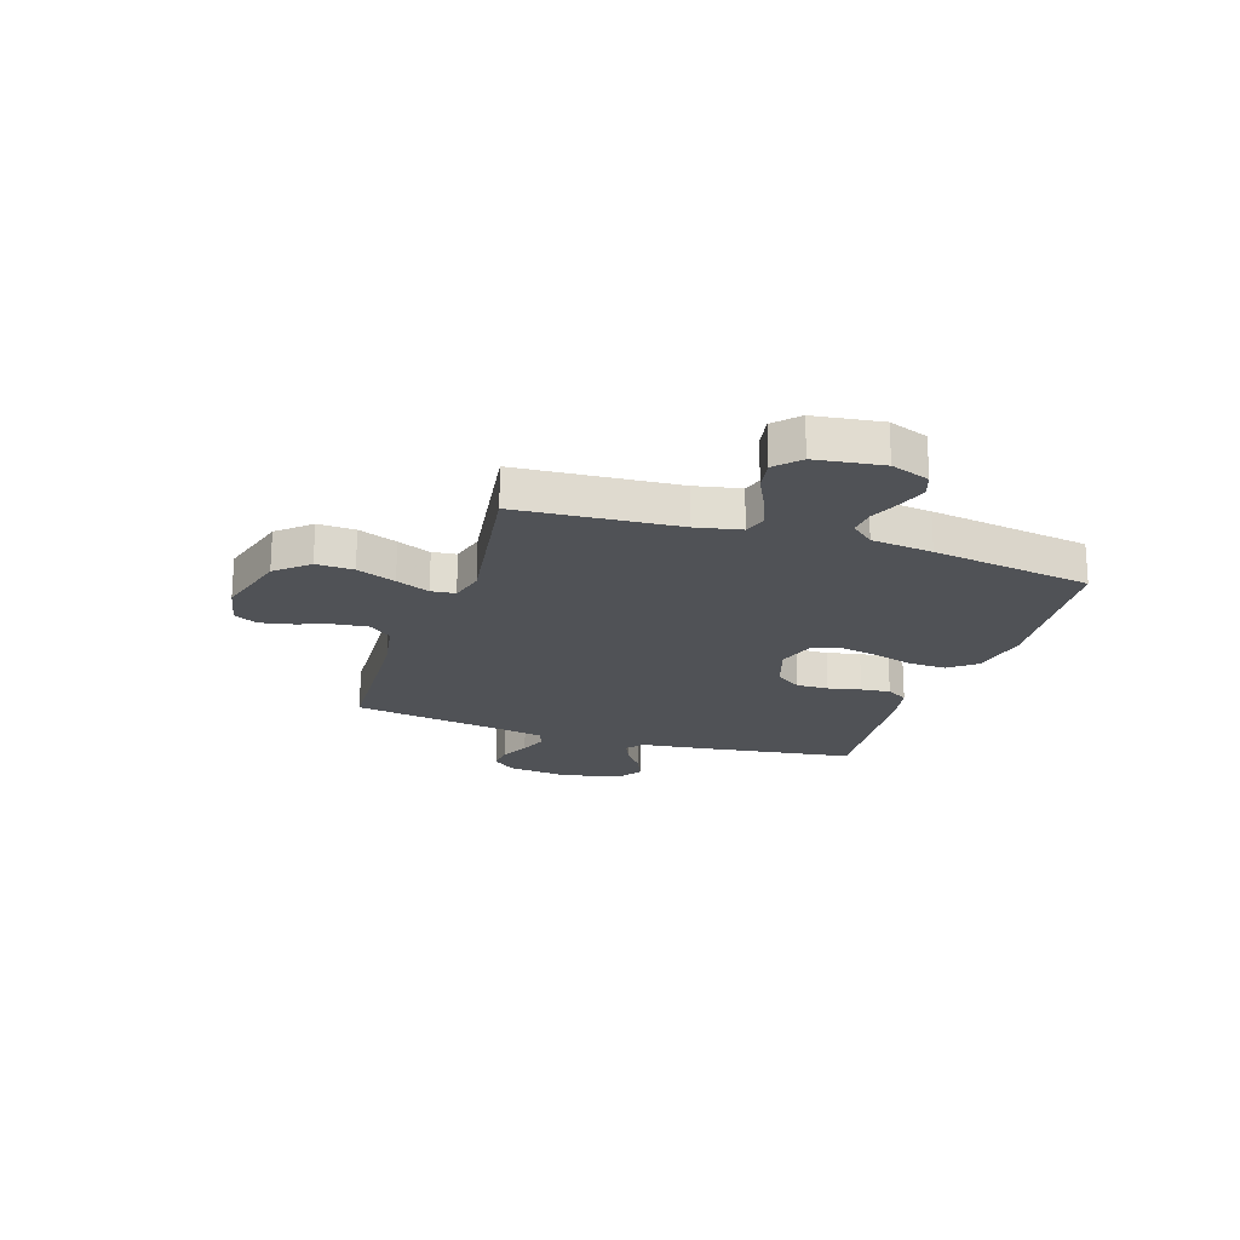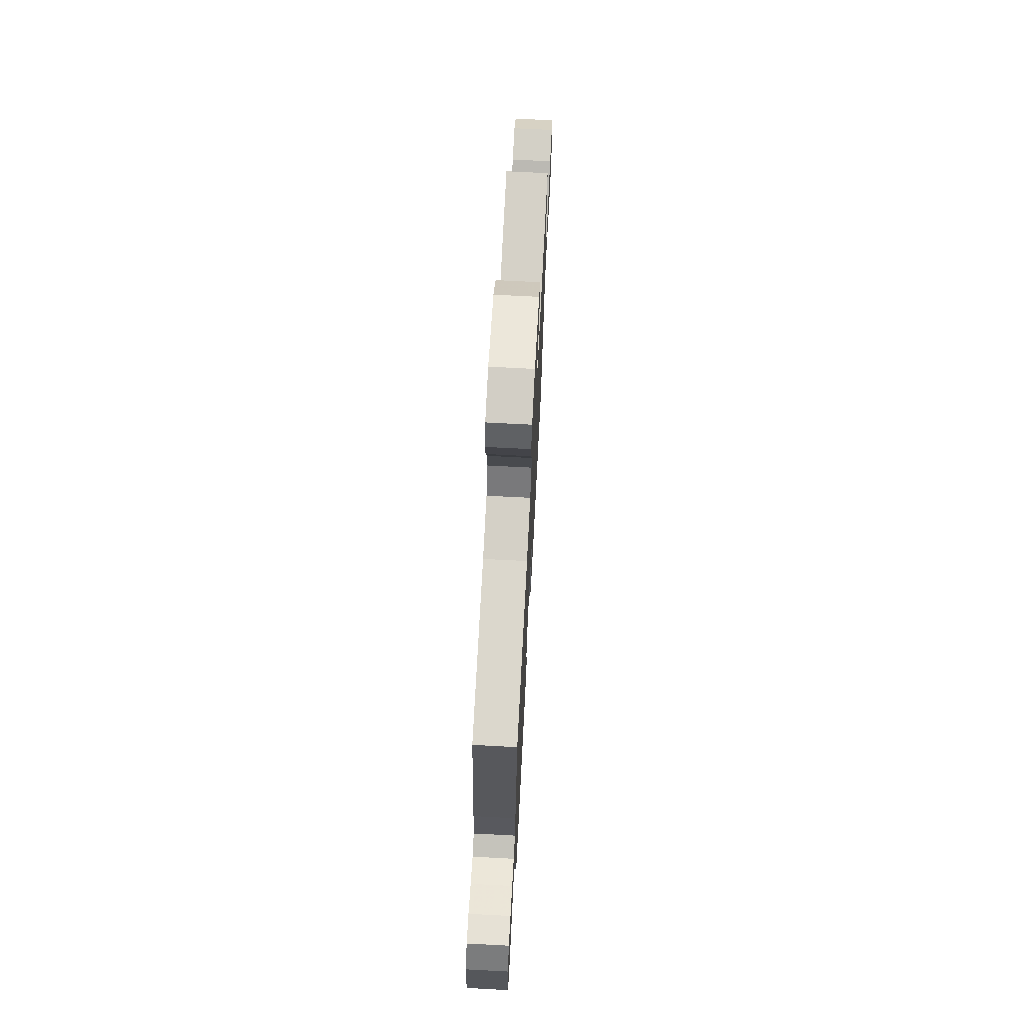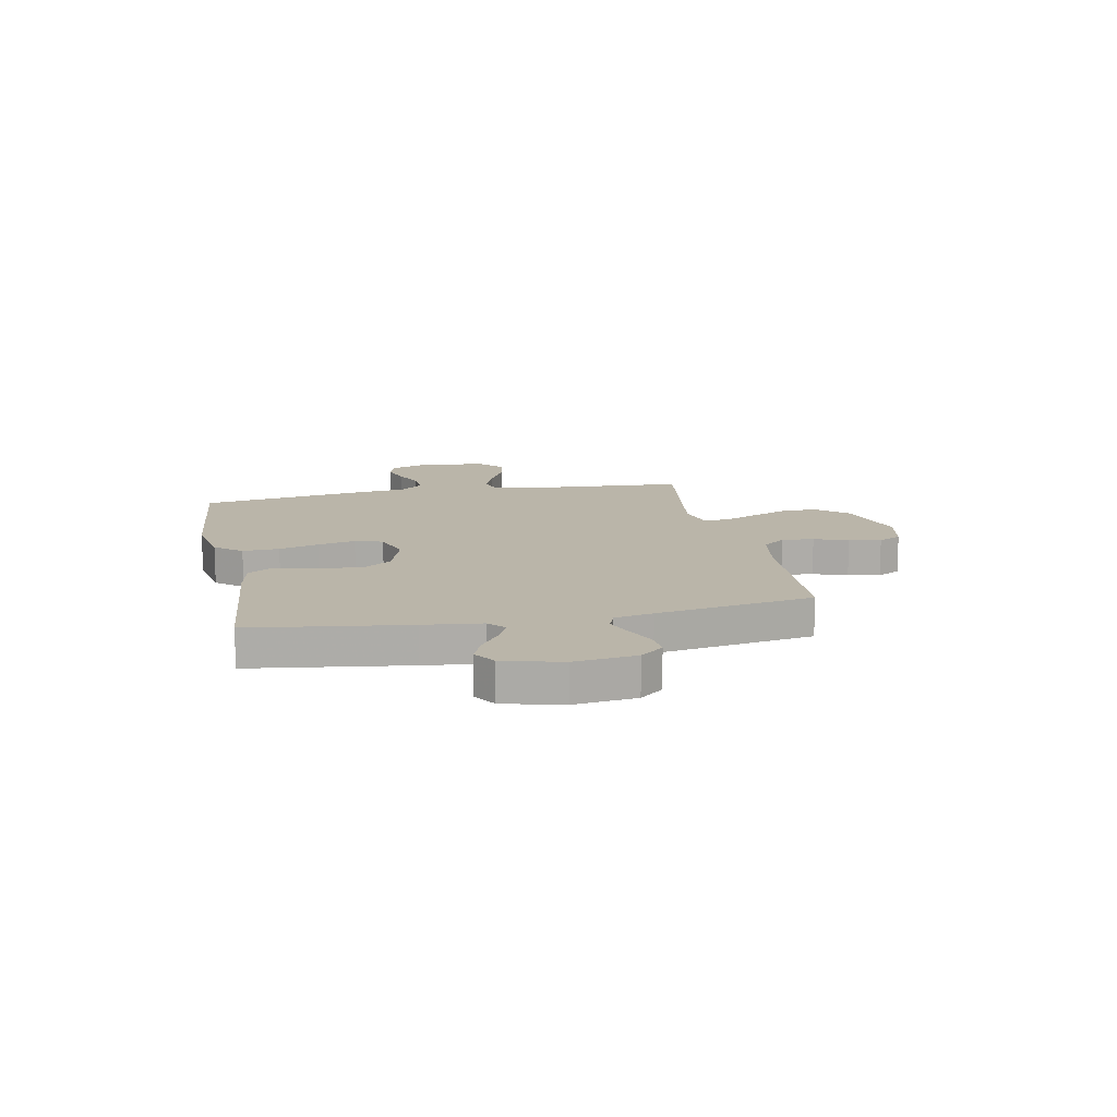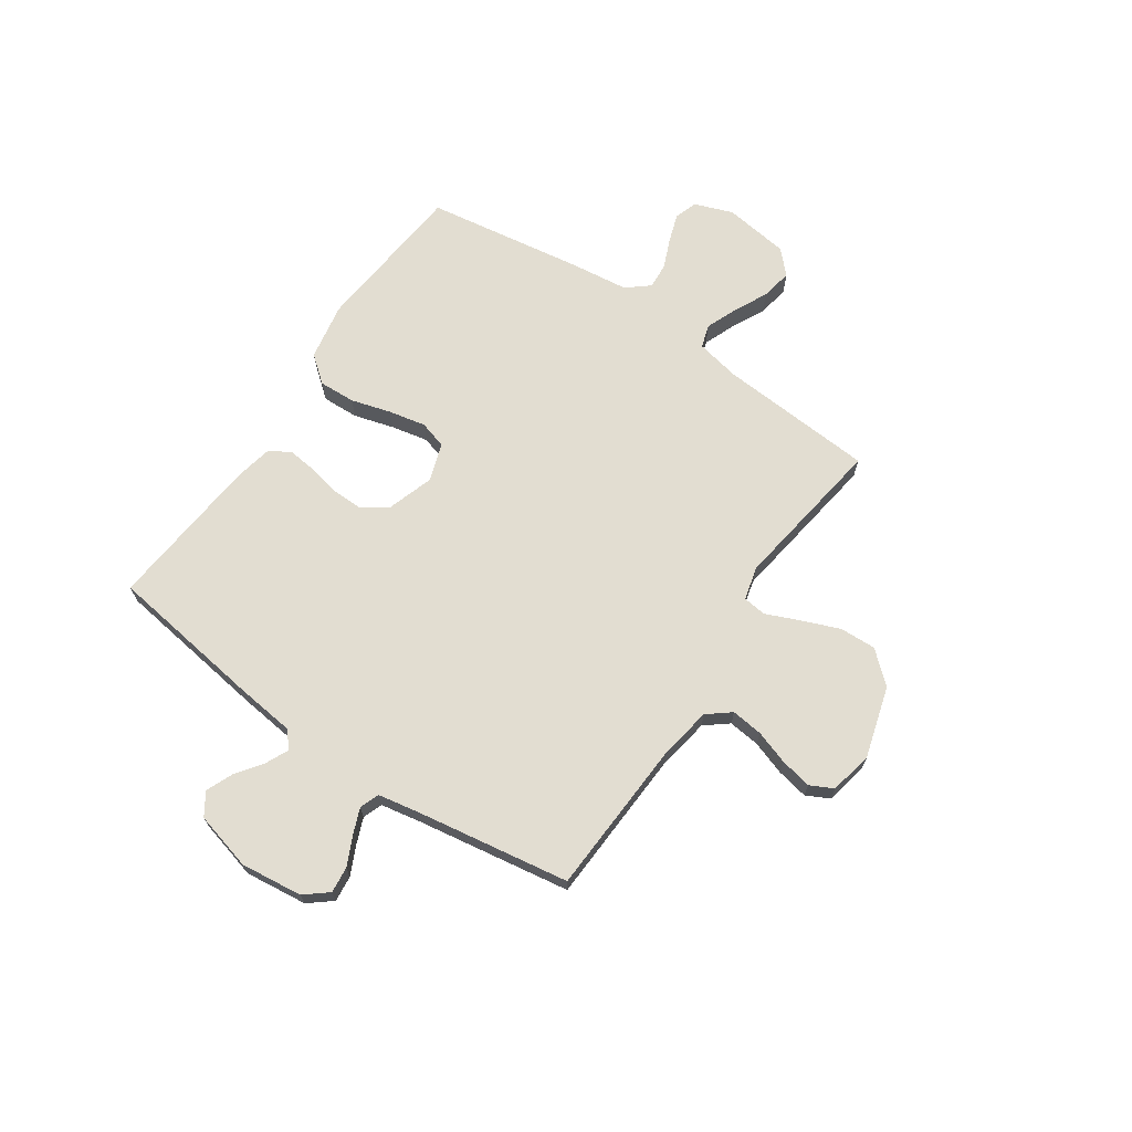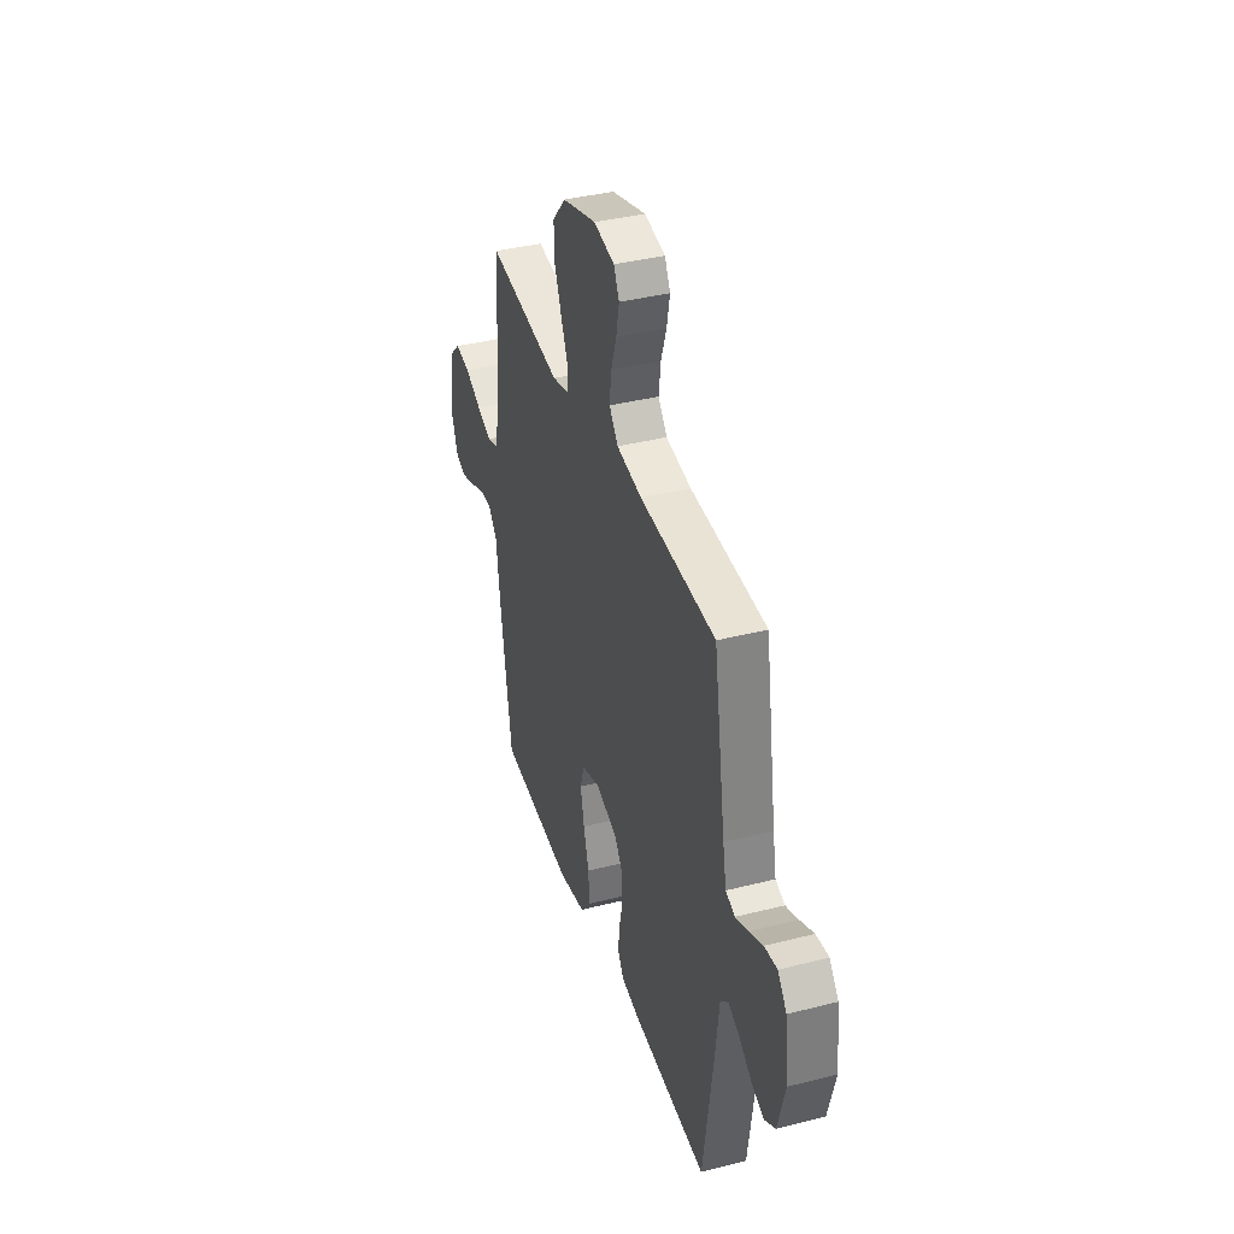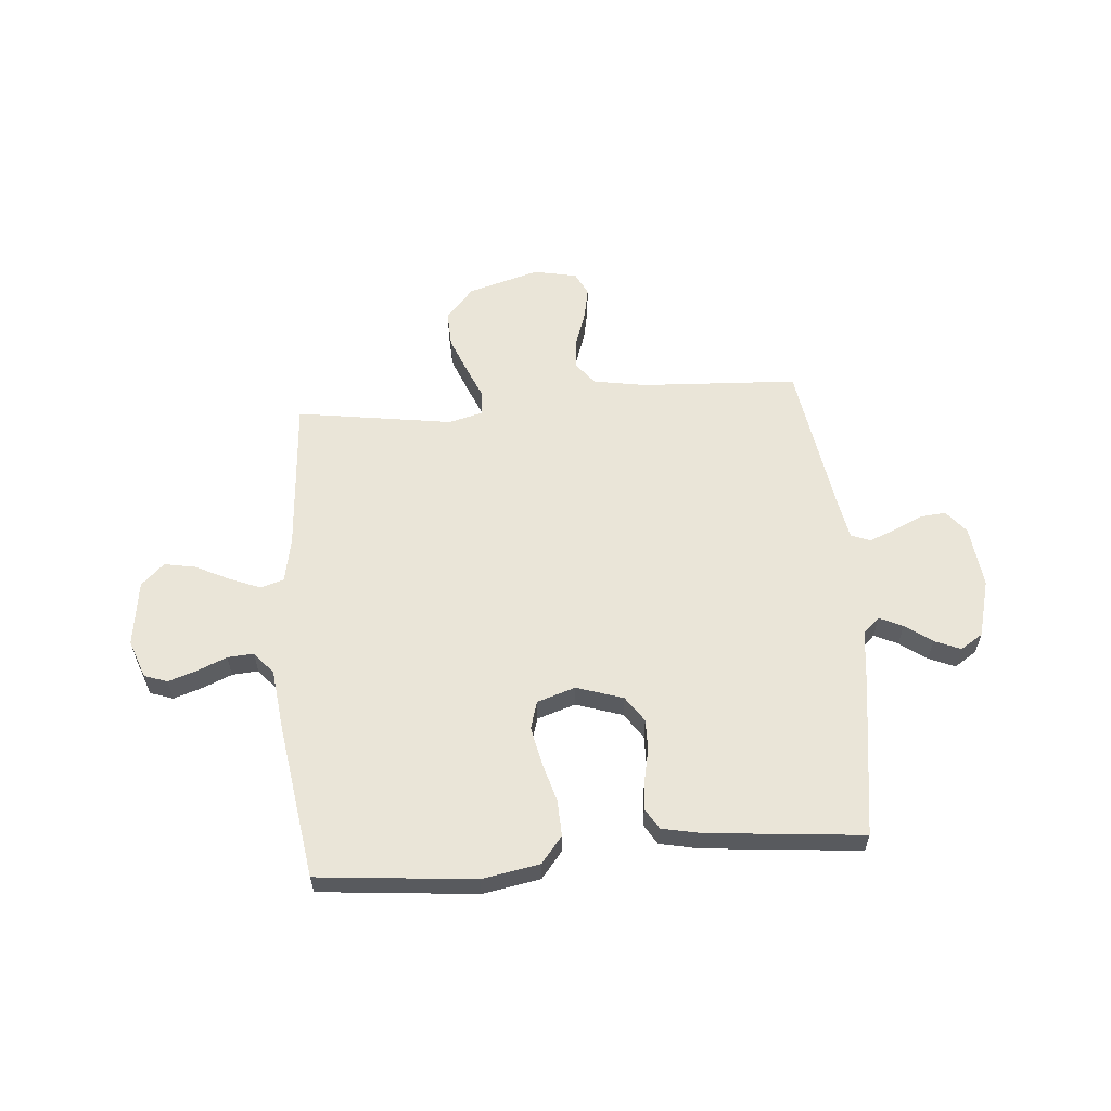
<metadata>
{"format":"obj","ext":"obj","renderer":"f3d","projection":"perspective","resolution":1024,"background":"white","views":[{"elev":-20.6,"azim":71.9,"up":"+Y"},{"elev":70.4,"azim":-87.0,"up":"+Z"},{"elev":13.6,"azim":-101.4,"up":"+Y"},{"elev":68.6,"azim":-55.7,"up":"+Y"},{"elev":38.0,"azim":-107.9,"up":"+Z"},{"elev":59.0,"azim":175.4,"up":"+Y"}]}
</metadata>
<code>
v 0.5 0.07 0.5
v 0.521 0.07 0.2
v 0.538 0.07 0.115
v 0.582 0.07 0.101
v 0.642 0.07 0.125
v 0.707 0.07 0.157
v 0.767 0.07 0.168
v 0.811 0.07 0.126
v 0.828 0.07 0
v 0.801 0.07 -0.073
v 0.757 0.07 -0.088
v 0.703 0.07 -0.07
v 0.646 0.07 -0.046
v 0.596 0.07 -0.042
v 0.56 0.07 -0.085
v 0.546 0.07 -0.2
v 0.5 0.07 -0.5
v 0.2 0.07 -0.528
v 0.09 0.07 -0.508
v 0.049 0.07 -0.457
v 0.052 0.07 -0.387
v 0.074 0.07 -0.311
v 0.089 0.07 -0.239
v 0.073 0.07 -0.186
v 0 0.07 -0.162
v -0.089 0.07 -0.191
v -0.123 0.07 -0.24
v -0.122 0.07 -0.3
v -0.109 0.07 -0.362
v -0.103 0.07 -0.417
v -0.127 0.07 -0.457
v -0.2 0.07 -0.472
v -0.5 0.07 -0.5
v -0.542 0.07 -0.2
v -0.555 0.07 -0.088
v -0.586 0.07 -0.06
v -0.631 0.07 -0.081
v -0.682 0.07 -0.118
v -0.732 0.07 -0.139
v -0.775 0.07 -0.111
v -0.804 0.07 0
v -0.79 0.07 0.119
v -0.754 0.07 0.163
v -0.704 0.07 0.158
v -0.649 0.07 0.132
v -0.599 0.07 0.112
v -0.562 0.07 0.126
v -0.548 0.07 0.2
v -0.5 0.07 0.5
v -0.2 0.07 0.515
v -0.099 0.07 0.532
v -0.064 0.07 0.576
v -0.071 0.07 0.637
v -0.093 0.07 0.702
v -0.105 0.07 0.763
v -0.083 0.07 0.807
v 0 0.07 0.824
v 0.137 0.07 0.784
v 0.19 0.07 0.724
v 0.187 0.07 0.654
v 0.158 0.07 0.581
v 0.131 0.07 0.518
v 0.136 0.07 0.473
v 0.2 0.07 0.456
v 0.5 0 0.5
v 0.521 0 0.2
v 0.538 0 0.115
v 0.582 0 0.101
v 0.642 0 0.125
v 0.707 0 0.157
v 0.767 0 0.168
v 0.811 0 0.126
v 0.828 0 0
v 0.801 0 -0.073
v 0.757 0 -0.088
v 0.703 0 -0.07
v 0.646 0 -0.046
v 0.596 0 -0.042
v 0.56 0 -0.085
v 0.546 0 -0.2
v 0.5 0 -0.5
v 0.2 0 -0.528
v 0.09 0 -0.508
v 0.049 0 -0.457
v 0.052 0 -0.387
v 0.074 0 -0.311
v 0.089 0 -0.239
v 0.073 0 -0.186
v 0 0 -0.162
v -0.089 0 -0.191
v -0.123 0 -0.24
v -0.122 0 -0.3
v -0.109 0 -0.362
v -0.103 0 -0.417
v -0.127 0 -0.457
v -0.2 0 -0.472
v -0.5 0 -0.5
v -0.542 0 -0.2
v -0.555 0 -0.088
v -0.586 0 -0.06
v -0.631 0 -0.081
v -0.682 0 -0.118
v -0.732 0 -0.139
v -0.775 0 -0.111
v -0.804 0 0
v -0.79 0 0.119
v -0.754 0 0.163
v -0.704 0 0.158
v -0.649 0 0.132
v -0.599 0 0.112
v -0.562 0 0.126
v -0.548 0 0.2
v -0.5 0 0.5
v -0.2 0 0.515
v -0.099 0 0.532
v -0.064 0 0.576
v -0.071 0 0.637
v -0.093 0 0.702
v -0.105 0 0.763
v -0.083 0 0.807
v 0 0 0.824
v 0.137 0 0.784
v 0.19 0 0.724
v 0.187 0 0.654
v 0.158 0 0.581
v 0.131 0 0.518
v 0.136 0 0.473
v 0.2 0 0.456
f 59 60 61 62
f 57 58 59 62
f 57 62 63
f 56 57 63
f 53 54 55 56
f 52 53 56 63
f 51 52 63
f 50 51 63 64
f 48 49 50 64
f 42 43 44 45
f 42 45 46
f 41 42 46
f 40 41 46 47
f 37 38 39 40
f 36 37 40 47
f 32 33 34 35
f 30 31 32 35
f 28 29 30 35
f 27 28 35 36
f 26 27 36 47
f 19 20 21 22
f 19 22 23
f 18 19 23
f 15 16 17 18
f 15 18 23 24
f 10 11 12 13
f 8 9 10 13
f 8 13 14
f 5 6 7 8
f 4 5 8 14
f 3 4 14 15
f 48 64 1 2
f 25 26 47 48
f 15 24 25 48
f 2 3 15 48
f 126 125 124 123
f 126 123 122 121
f 127 126 121
f 127 121 120
f 120 119 118 117
f 127 120 117 116
f 127 116 115
f 128 127 115 114
f 128 114 113 112
f 109 108 107 106
f 110 109 106
f 110 106 105
f 111 110 105 104
f 104 103 102 101
f 111 104 101 100
f 99 98 97 96
f 99 96 95 94
f 99 94 93 92
f 100 99 92 91
f 111 100 91 90
f 86 85 84 83
f 87 86 83
f 87 83 82
f 82 81 80 79
f 88 87 82 79
f 77 76 75 74
f 77 74 73 72
f 78 77 72
f 72 71 70 69
f 78 72 69 68
f 79 78 68 67
f 66 65 128 112
f 112 111 90 89
f 112 89 88 79
f 112 79 67 66
f 1 65 66 2
f 2 66 67 3
f 3 67 68 4
f 4 68 69 5
f 5 69 70 6
f 6 70 71 7
f 7 71 72 8
f 8 72 73 9
f 9 73 74 10
f 10 74 75 11
f 11 75 76 12
f 12 76 77 13
f 13 77 78 14
f 14 78 79 15
f 15 79 80 16
f 16 80 81 17
f 17 81 82 18
f 18 82 83 19
f 19 83 84 20
f 20 84 85 21
f 21 85 86 22
f 22 86 87 23
f 23 87 88 24
f 24 88 89 25
f 25 89 90 26
f 26 90 91 27
f 27 91 92 28
f 28 92 93 29
f 29 93 94 30
f 30 94 95 31
f 31 95 96 32
f 32 96 97 33
f 33 97 98 34
f 34 98 99 35
f 35 99 100 36
f 36 100 101 37
f 37 101 102 38
f 38 102 103 39
f 39 103 104 40
f 40 104 105 41
f 41 105 106 42
f 42 106 107 43
f 43 107 108 44
f 44 108 109 45
f 45 109 110 46
f 46 110 111 47
f 47 111 112 48
f 48 112 113 49
f 49 113 114 50
f 50 114 115 51
f 51 115 116 52
f 52 116 117 53
f 53 117 118 54
f 54 118 119 55
f 55 119 120 56
f 56 120 121 57
f 57 121 122 58
f 58 122 123 59
f 59 123 124 60
f 60 124 125 61
f 61 125 126 62
f 62 126 127 63
f 63 127 128 64
f 64 128 65 1

</code>
